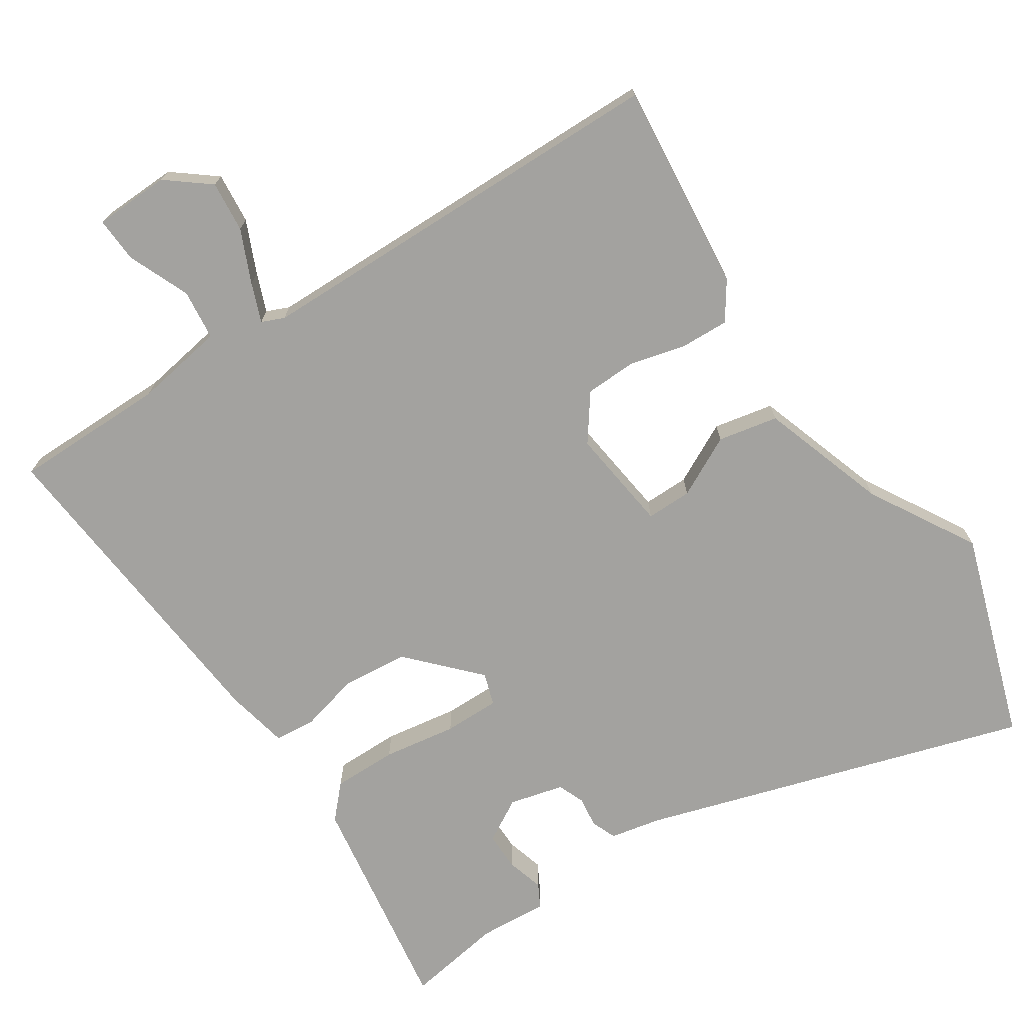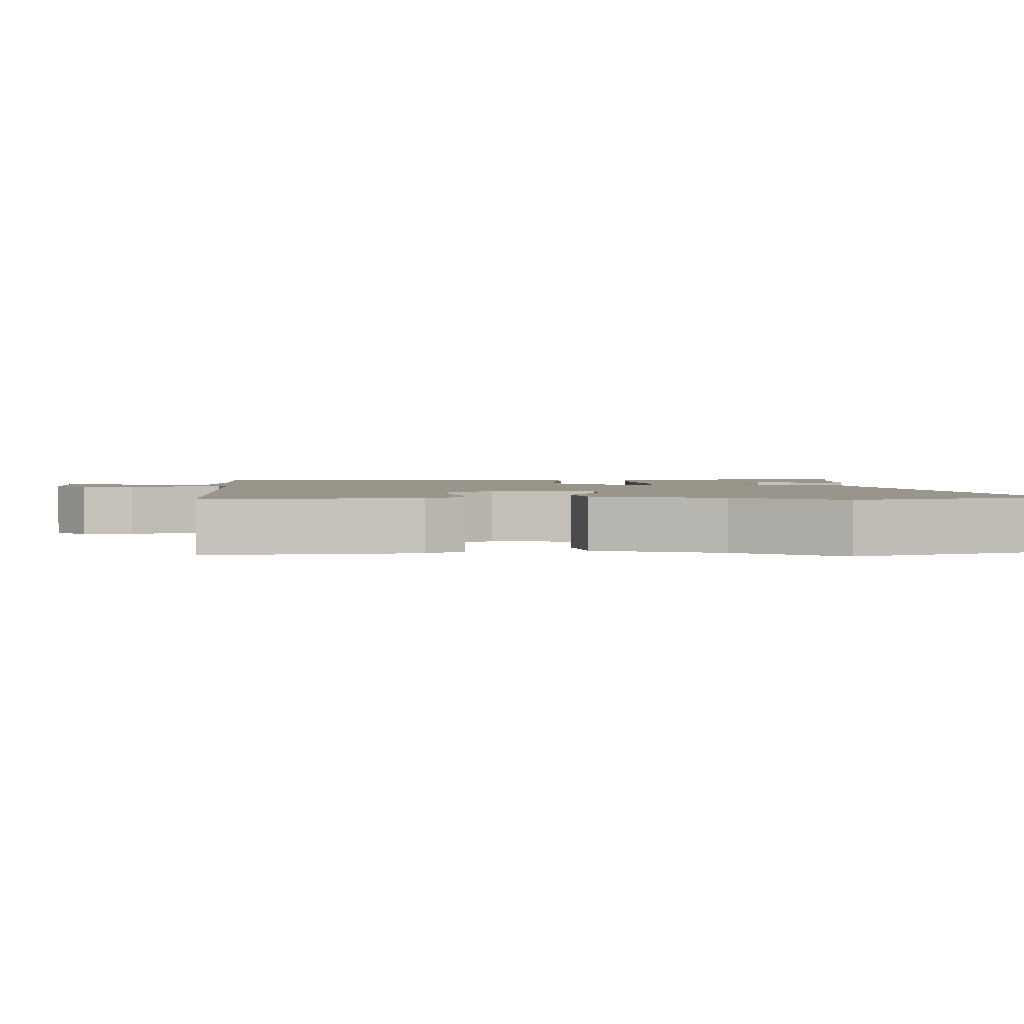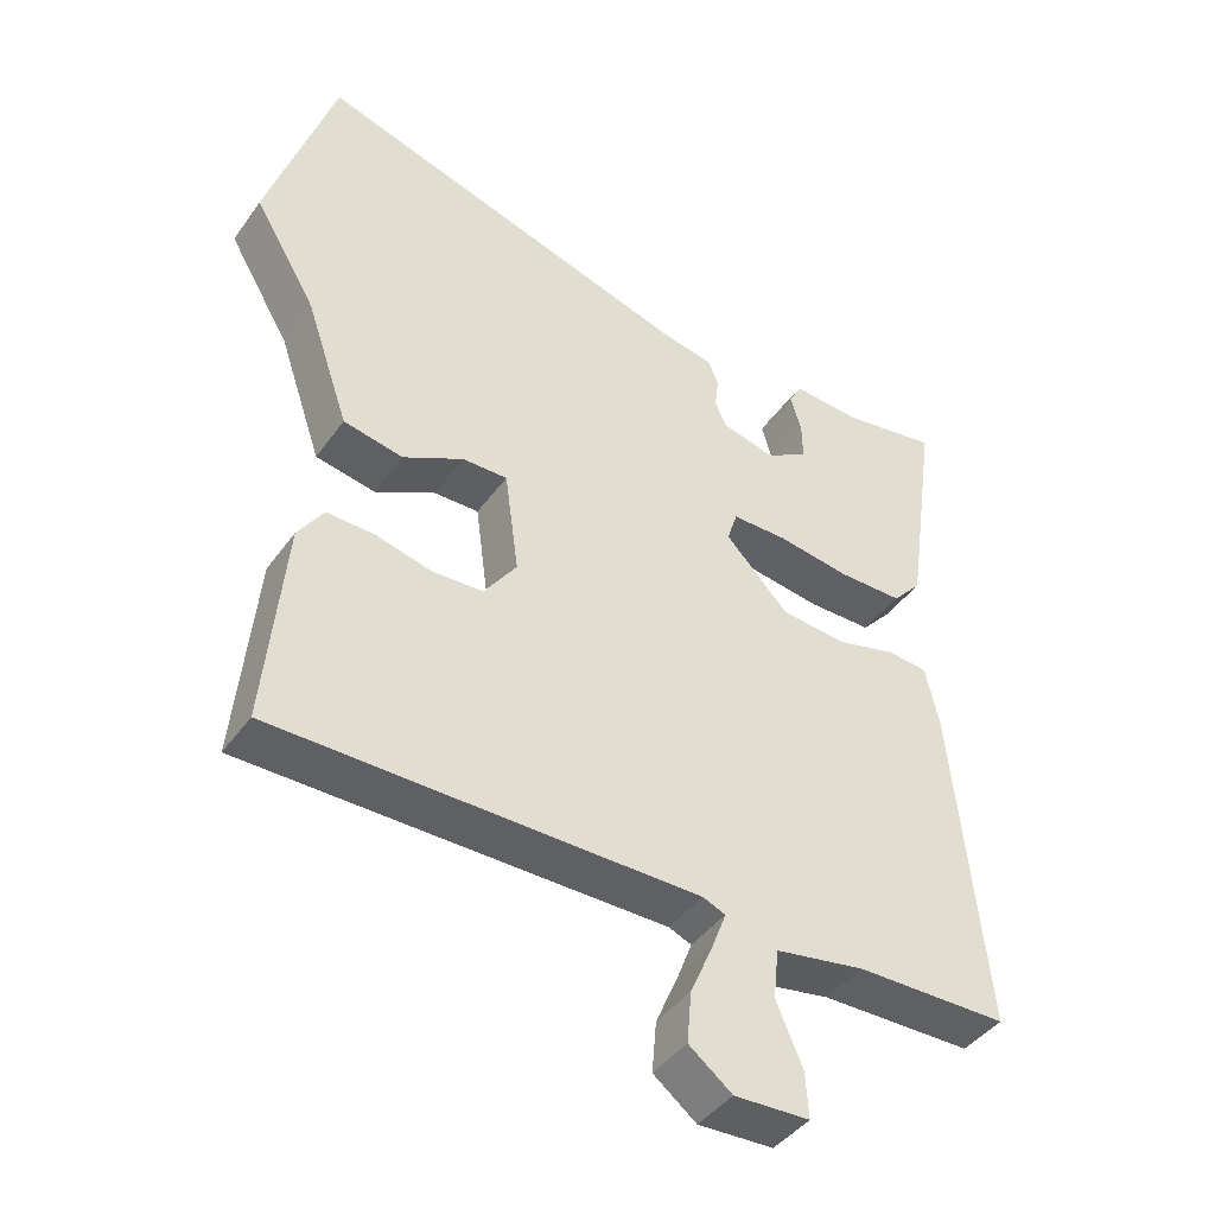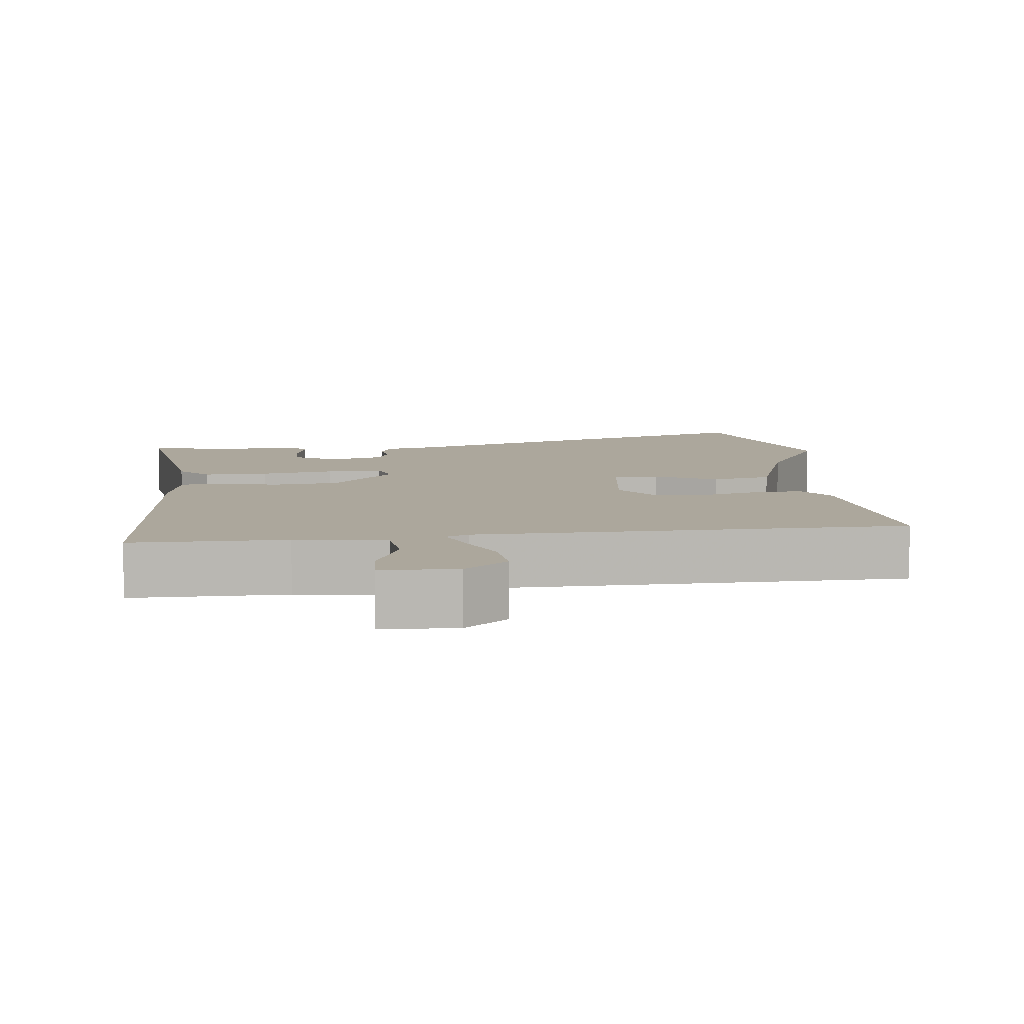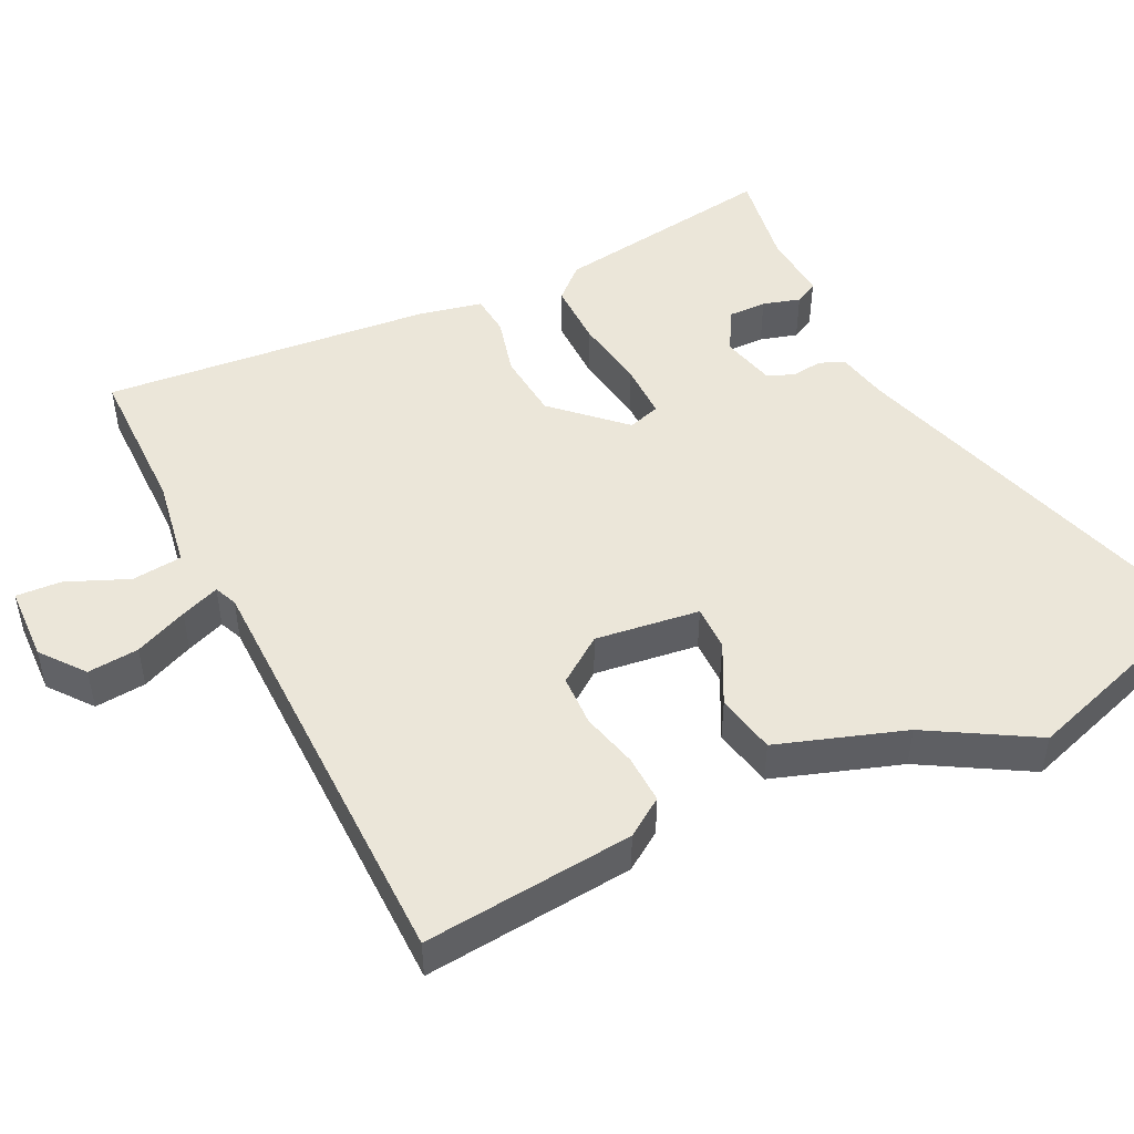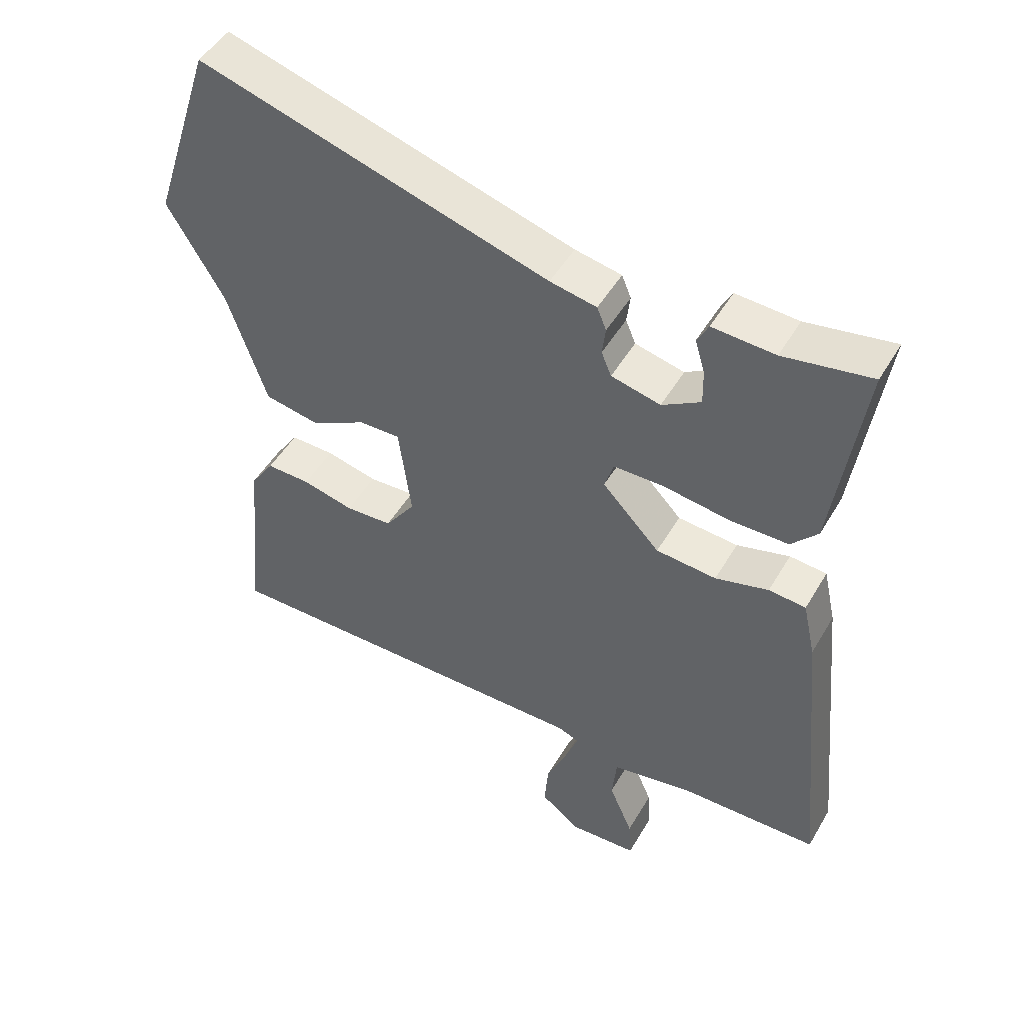
<metadata>
{"format":"obj","ext":"obj","renderer":"f3d","projection":"perspective","resolution":1024,"background":"white","views":[{"elev":-72.6,"azim":-147.1,"up":"+Y"},{"elev":2.2,"azim":-93.0,"up":"+Y"},{"elev":-42.6,"azim":-32.8,"up":"+Z"},{"elev":8.4,"azim":173.0,"up":"+Y"},{"elev":48.5,"azim":-116.3,"up":"+Y"},{"elev":48.2,"azim":29.1,"up":"+Z"}]}
</metadata>
<code>
v -0.554 0.07 0.334
v -0.462 0.07 0.618
v 0.063 0.07 0.46
v 0.133 0.07 0.446
v 0.147 0.07 0.412
v 0.142 0.07 0.37
v 0.157 0.07 0.334
v 0.231 0.07 0.316
v 0.289 0.07 0.35
v 0.288 0.07 0.402
v 0.273 0.07 0.453
v 0.29 0.07 0.485
v 0.384 0.07 0.479
v 0.516 0.07 0.501
v 0.472 0.07 0.194
v 0.432 0.07 0.15
v 0.344 0.07 0.15
v 0.244 0.07 0.165
v 0.168 0.07 0.165
v 0.154 0.07 0.121
v 0.241 0.07 0.03
v 0.332 0.07 0.022
v 0.412 0.07 0.043
v 0.468 0.07 0.038
v 0.487 0.07 -0.048
v 0.531 0.07 -0.497
v 0.322 0.07 -0.499
v 0.199 0.07 -0.52
v 0.192 0.07 -0.589
v 0.228 0.07 -0.673
v 0.232 0.07 -0.735
v 0.129 0.07 -0.739
v 0.07 0.07 -0.693
v 0.076 0.07 -0.623
v 0.107 0.07 -0.551
v 0.127 0.07 -0.498
v 0.096 0.07 -0.485
v -0.484 0.07 -0.481
v -0.457 0.07 -0.194
v -0.422 0.07 -0.142
v -0.356 0.07 -0.144
v -0.279 0.07 -0.163
v -0.209 0.07 -0.16
v -0.164 0.07 -0.097
v -0.183 0.07 0.045
v -0.245 0.07 0.044
v -0.328 0.07 0.001
v -0.41 0.07 0.017
v -0.469 0.07 0.19
v -0.554 0 0.334
v -0.462 0 0.618
v 0.063 0 0.46
v 0.133 0 0.446
v 0.147 0 0.412
v 0.142 0 0.37
v 0.157 0 0.334
v 0.231 0 0.316
v 0.289 0 0.35
v 0.288 0 0.402
v 0.273 0 0.453
v 0.29 0 0.485
v 0.384 0 0.479
v 0.516 0 0.501
v 0.472 0 0.194
v 0.432 0 0.15
v 0.344 0 0.15
v 0.244 0 0.165
v 0.168 0 0.165
v 0.154 0 0.121
v 0.241 0 0.03
v 0.332 0 0.022
v 0.412 0 0.043
v 0.468 0 0.038
v 0.487 0 -0.048
v 0.531 0 -0.497
v 0.322 0 -0.499
v 0.199 0 -0.52
v 0.192 0 -0.589
v 0.228 0 -0.673
v 0.232 0 -0.735
v 0.129 0 -0.739
v 0.07 0 -0.693
v 0.076 0 -0.623
v 0.107 0 -0.551
v 0.127 0 -0.498
v 0.096 0 -0.485
v -0.484 0 -0.481
v -0.457 0 -0.194
v -0.422 0 -0.142
v -0.356 0 -0.144
v -0.279 0 -0.163
v -0.209 0 -0.16
v -0.164 0 -0.097
v -0.183 0 0.045
v -0.245 0 0.044
v -0.328 0 0.001
v -0.41 0 0.017
v -0.469 0 0.19
f 46 47 48 49
f 45 46 49 1
f 39 40 41 42
f 37 38 39 42
f 36 37 42 43
f 32 33 34 35
f 32 35 36
f 29 30 31 32
f 28 29 32 36
f 27 28 36 43
f 22 23 24 25
f 21 22 25 26
f 20 21 26 27
f 15 16 17 18
f 13 14 15 18
f 13 18 19
f 10 11 12 13
f 9 10 13
f 9 13 19
f 8 9 19
f 7 8 19
f 6 7 19 20
f 3 4 5 6
f 45 1 2 3
f 44 45 3 6
f 20 27 43 44
f 6 20 44
f 98 97 96 95
f 50 98 95 94
f 91 90 89 88
f 91 88 87 86
f 92 91 86 85
f 84 83 82 81
f 85 84 81
f 81 80 79 78
f 85 81 78 77
f 92 85 77 76
f 74 73 72 71
f 75 74 71 70
f 76 75 70 69
f 67 66 65 64
f 67 64 63 62
f 68 67 62
f 62 61 60 59
f 62 59 58
f 68 62 58
f 68 58 57
f 68 57 56
f 69 68 56 55
f 55 54 53 52
f 52 51 50 94
f 55 52 94 93
f 93 92 76 69
f 93 69 55
f 1 50 51 2
f 2 51 52 3
f 3 52 53 4
f 4 53 54 5
f 5 54 55 6
f 6 55 56 7
f 7 56 57 8
f 8 57 58 9
f 9 58 59 10
f 10 59 60 11
f 11 60 61 12
f 12 61 62 13
f 13 62 63 14
f 14 63 64 15
f 15 64 65 16
f 16 65 66 17
f 17 66 67 18
f 18 67 68 19
f 19 68 69 20
f 20 69 70 21
f 21 70 71 22
f 22 71 72 23
f 23 72 73 24
f 24 73 74 25
f 25 74 75 26
f 26 75 76 27
f 27 76 77 28
f 28 77 78 29
f 29 78 79 30
f 30 79 80 31
f 31 80 81 32
f 32 81 82 33
f 33 82 83 34
f 34 83 84 35
f 35 84 85 36
f 36 85 86 37
f 37 86 87 38
f 38 87 88 39
f 39 88 89 40
f 40 89 90 41
f 41 90 91 42
f 42 91 92 43
f 43 92 93 44
f 44 93 94 45
f 45 94 95 46
f 46 95 96 47
f 47 96 97 48
f 48 97 98 49
f 49 98 50 1

</code>
